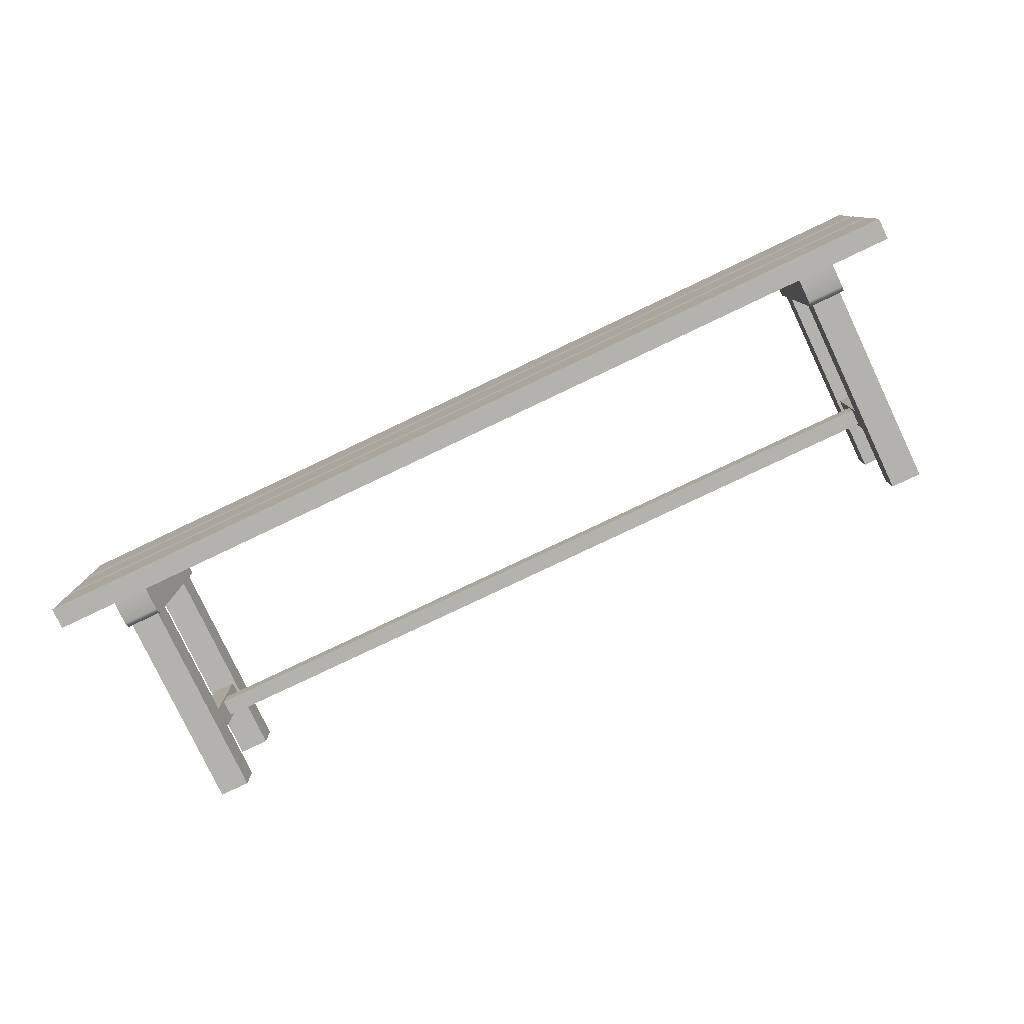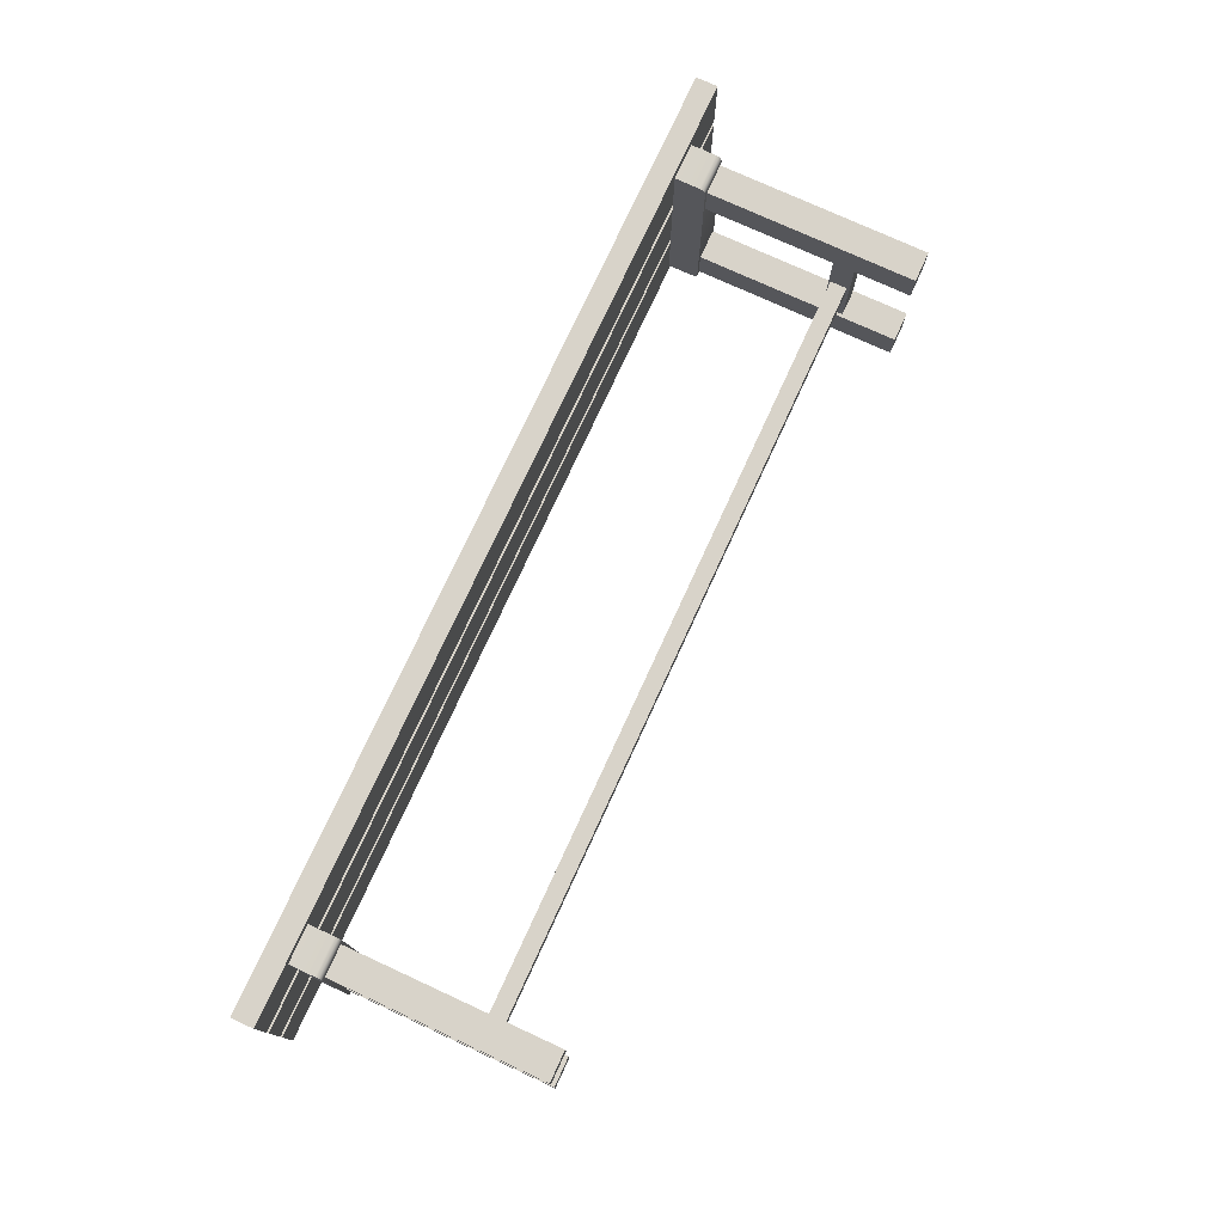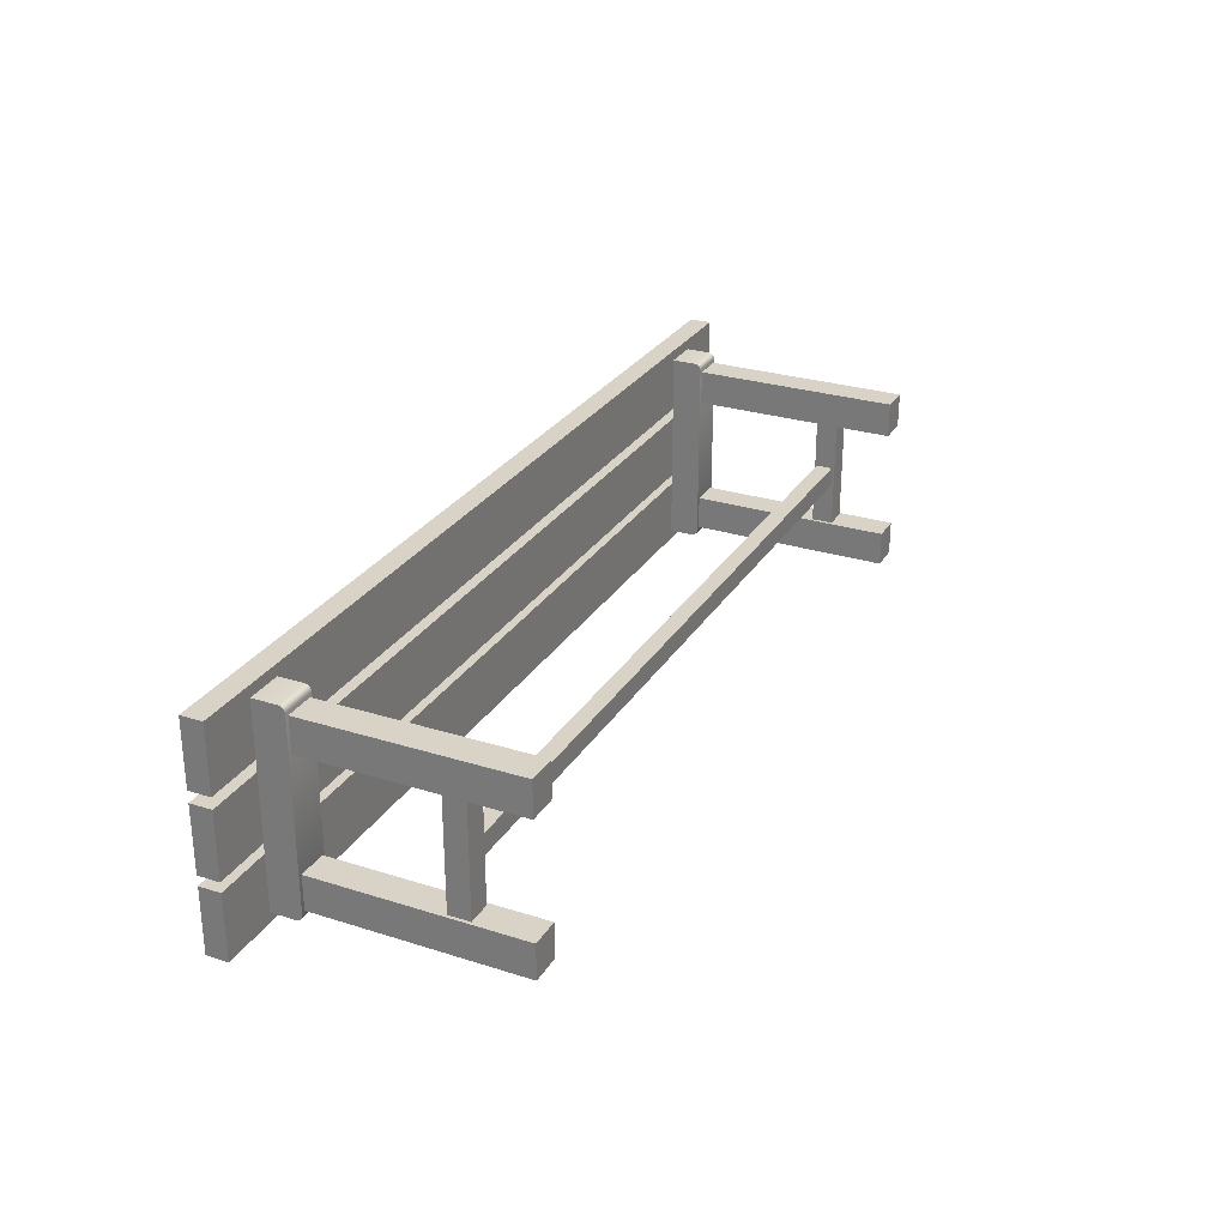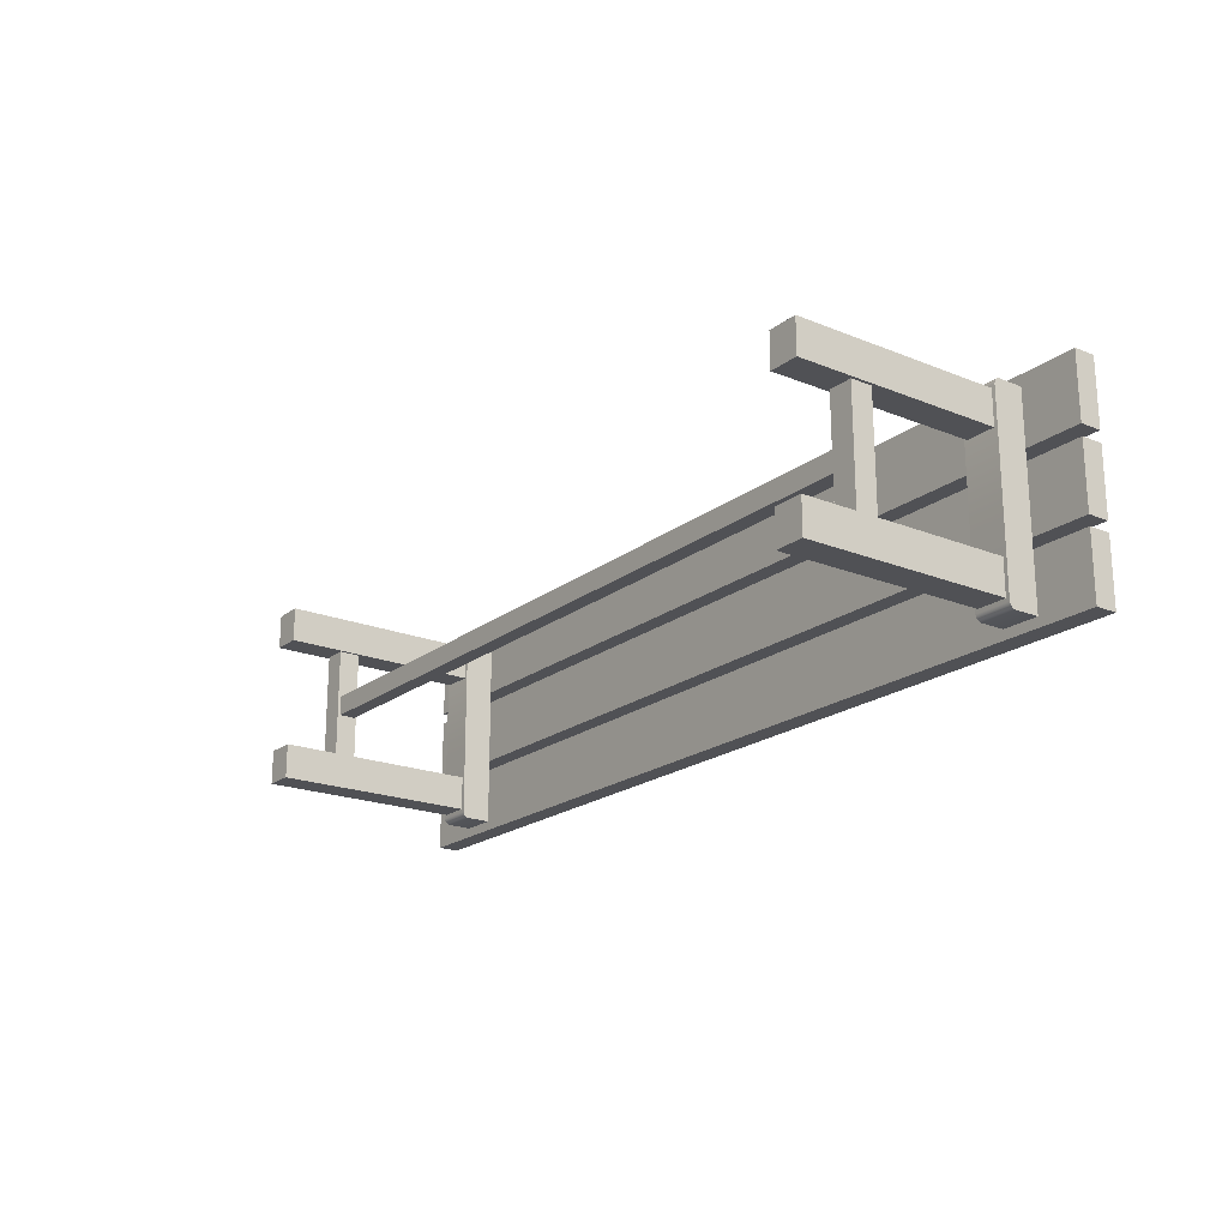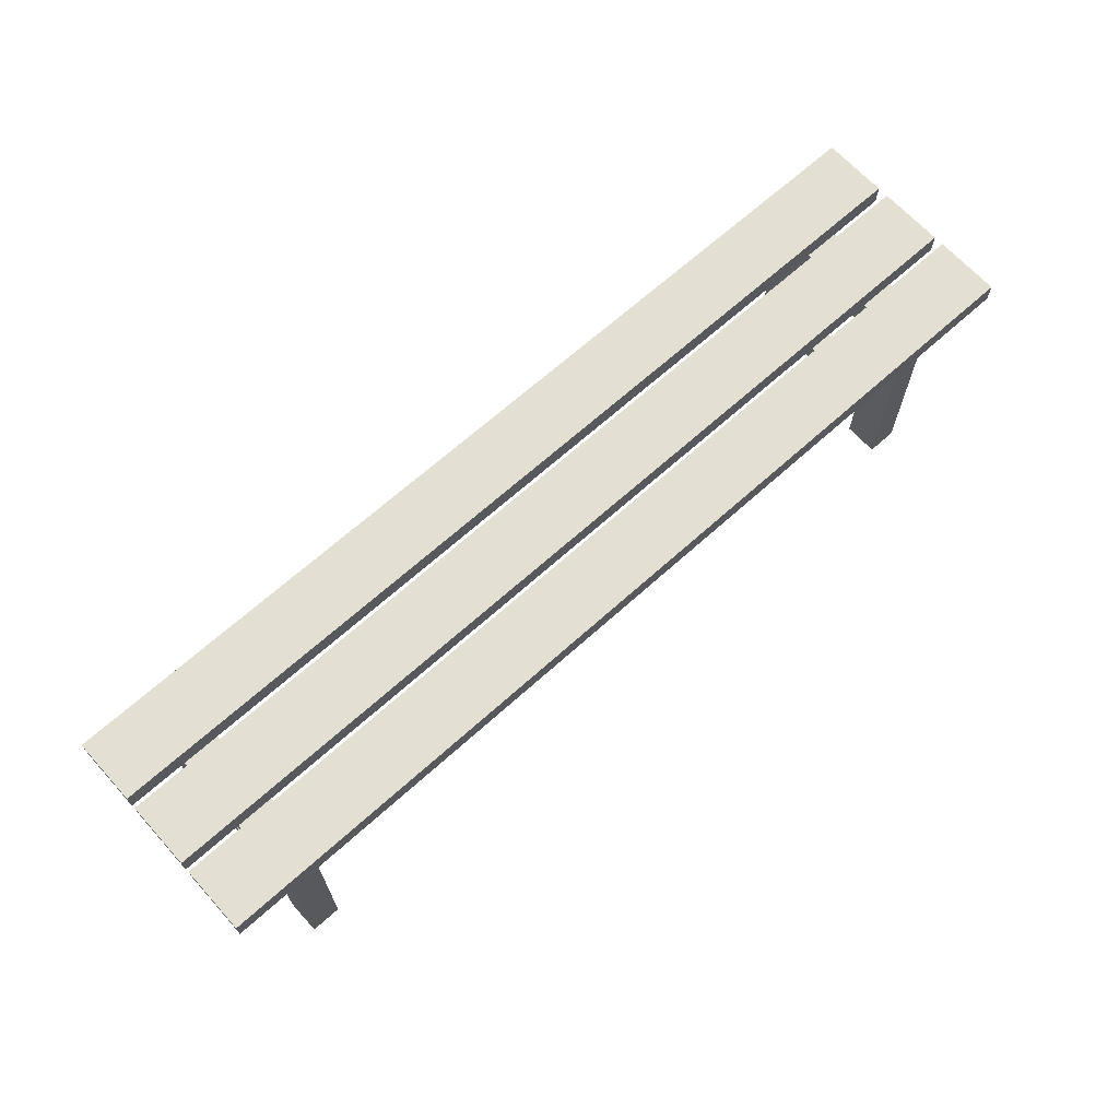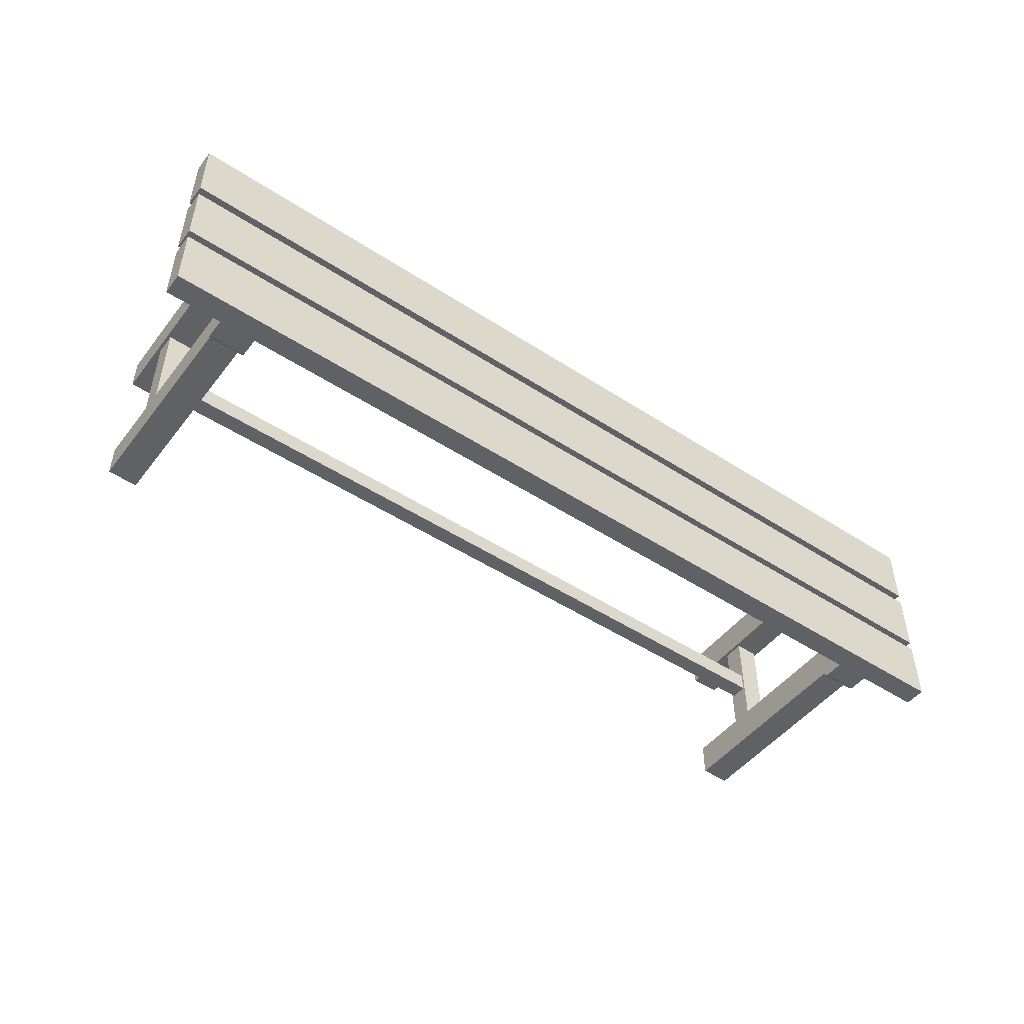
<metadata>
{"format":"obj","ext":"obj","renderer":"f3d","projection":"perspective","resolution":1024,"background":"white","views":[{"elev":-79.5,"azim":-154.6,"up":"+Z"},{"elev":76.0,"azim":-65.3,"up":"+Z"},{"elev":27.9,"azim":-64.4,"up":"+Z"},{"elev":-20.2,"azim":53.7,"up":"+Z"},{"elev":67.0,"azim":137.9,"up":"+Y"},{"elev":-48.7,"azim":144.0,"up":"+Z"}]}
</metadata>
<code>
o Bench_02
v 0.7736 0.4295 -0.05439
v 0.7736 0.3935 -0.05439
v 0.7736 0.4295 0.05439
v 0.7736 0.3935 0.05439
v 0.7736 0.3935 -0.07085
v 0.7736 0.4295 -0.07085
v 0.7736 0.3936 -0.1796
v 0.7736 0.4295 -0.1796
v 0.7736 0.4295 0.07279
v 0.7736 0.3935 0.07279
v 0.7736 0.4295 0.1816
v 0.7736 0.3935 0.1816
v 0.6766 0.3936 -0.1639
v 0.6766 0.3935 0.1639
v 0.6158 0.3936 -0.1639
v 0.6158 0.3935 0.1639
v 0.6213 0.342 0.1486
v 0.6712 0.342 0.1486
v 0.6712 0.342 -0.1486
v 0.6213 0.342 -0.1486
v 0.6712 0.342 0.09148
v 0.6712 0.342 -0.09148
v 0.6213 0.342 -0.09148
v 0.6213 0.342 0.09148
v 0.6213 -0.000797 0.1486
v 0.6712 -0.000797 0.1486
v 0.6712 -0.000797 -0.09148
v 0.6712 -0.000797 -0.1486
v 0.6213 -0.000797 -0.1486
v 0.6213 -0.000797 0.09148
v 0.6712 -0.000797 0.09148
v 0.6213 -0.000797 -0.09148
v 0.6661 0.1283 0.09148
v 0.6264 0.1283 0.09148
v 0.6264 0.09291 0.09148
v 0.6661 0.09291 0.09148
v 0.6661 0.1283 -0.09148
v 0.6264 0.1283 -0.09148
v 0.6661 0.09291 -0.09148
v 0.6264 0.09291 -0.09148
v 0.6275 0.125 0.01146
v 0.6275 0.09776 0.01146
v 0.6275 0.125 -0.02158
v 0.6275 0.09776 -0.02158
v 0.6158 0.3425 0.1539
v 0.6158 0.3524 0.1639
v 0.6158 0.3438 0.1589
v 0.6158 0.3474 0.1625
v 0.6766 0.3524 0.1639
v 0.6766 0.3425 0.1539
v 0.6766 0.3474 0.1625
v 0.6766 0.3438 0.1589
v 0.6766 0.3425 -0.1539
v 0.6766 0.3524 -0.1639
v 0.6766 0.3438 -0.1589
v 0.6766 0.3474 -0.1625
v 0.6158 0.3524 -0.1639
v 0.6158 0.3425 -0.1539
v 0.6158 0.3474 -0.1625
v 0.6158 0.3438 -0.1589
v -0.7736 0.4295 -0.05439
v -0.7736 0.3935 -0.05439
v -0.7736 0.4295 0.05439
v -0.7736 0.3935 0.05439
v -0.7736 0.3935 -0.07085
v -0.7736 0.4295 -0.07085
v -0.7736 0.3936 -0.1796
v -0.7736 0.4295 -0.1796
v -0.7736 0.4295 0.07279
v -0.7736 0.3935 0.07279
v -0.7736 0.4295 0.1816
v -0.7736 0.3935 0.1816
v -0.6766 0.3936 -0.1639
v -0.6766 0.3935 0.1639
v -0.6158 0.3936 -0.1639
v -0.6158 0.3935 0.1639
v -0.6213 0.342 0.1486
v -0.6712 0.342 0.1486
v -0.6712 0.342 -0.1486
v -0.6213 0.342 -0.1486
v -0.6712 0.342 0.09148
v -0.6712 0.342 -0.09148
v -0.6213 0.342 -0.09148
v -0.6213 0.342 0.09148
v -0.6213 -0.000797 0.1486
v -0.6712 -0.000797 0.1486
v -0.6712 -0.000797 -0.09148
v -0.6712 -0.000797 -0.1486
v -0.6213 -0.000797 -0.1486
v -0.6213 -0.000797 0.09148
v -0.6712 -0.000797 0.09148
v -0.6213 -0.000797 -0.09148
v -0.6661 0.1283 0.09148
v -0.6264 0.1283 0.09148
v -0.6264 0.09291 0.09148
v -0.6661 0.09291 0.09148
v -0.6661 0.1283 -0.09148
v -0.6264 0.1283 -0.09148
v -0.6661 0.09291 -0.09148
v -0.6264 0.09291 -0.09148
v -0.6275 0.125 0.01146
v -0.6275 0.09776 0.01146
v -0.6275 0.125 -0.02158
v -0.6275 0.09776 -0.02158
v -0.6158 0.3425 0.1539
v -0.6158 0.3524 0.1639
v -0.6158 0.3438 0.1589
v -0.6158 0.3474 0.1625
v -0.6766 0.3524 0.1639
v -0.6766 0.3425 0.1539
v -0.6766 0.3474 0.1625
v -0.6766 0.3438 0.1589
v -0.6766 0.3425 -0.1539
v -0.6766 0.3524 -0.1639
v -0.6766 0.3438 -0.1589
v -0.6766 0.3474 -0.1625
v -0.6158 0.3524 -0.1639
v -0.6158 0.3425 -0.1539
v -0.6158 0.3474 -0.1625
v -0.6158 0.3438 -0.1589
f 64 4 3 63
f 2 1 3 4
f 4 64 62 2
f 61 63 3 1
f 68 66 6 8
f 7 8 6 5
f 5 65 67 7
f 65 5 6 66
f 7 67 68 8
f 12 72 70 10
f 69 71 11 9
f 10 70 69 9
f 72 12 11 71
f 10 9 11 12
f 15 16 14 13
f 16 15 57 59 60 58 45 47 48 46
f 58 53 50 45
f 13 14 49 51 52 50 53 55 56 54
f 15 13 54 57
f 30 31 26 25
f 29 28 27 32
f 17 24 30 25
f 19 22 27 28
f 22 23 32 27
f 23 20 29 32
f 21 18 26 31
f 20 19 28 29
f 18 17 25 26
f 24 21 31 30
f 33 36 39 37
f 36 35 40 39
f 35 34 38 40
f 34 33 37 38
f 101 41 43 103
f 103 43 44 104
f 104 44 42 102
f 45 50 52 47
f 47 52 51 48
f 48 51 49 46
f 53 58 60 55
f 55 60 59 56
f 56 59 57 54
f 14 16 46 49
f 62 64 63 61
f 67 65 66 68
f 70 72 71 69
f 75 73 74 76
f 76 106 108 107 105 118 120 119 117 75
f 118 105 110 113
f 73 114 116 115 113 110 112 111 109 74
f 75 117 114 73
f 90 85 86 91
f 89 92 87 88
f 77 85 90 84
f 79 88 87 82
f 82 87 92 83
f 83 92 89 80
f 81 91 86 78
f 80 89 88 79
f 78 86 85 77
f 84 90 91 81
f 93 97 99 96
f 96 99 100 95
f 95 100 98 94
f 94 98 97 93
f 105 107 112 110
f 107 108 111 112
f 108 106 109 111
f 113 115 120 118
f 115 116 119 120
f 116 114 117 119
f 74 109 106 76
f 2 62 61 1
f 102 42 41 101

</code>
